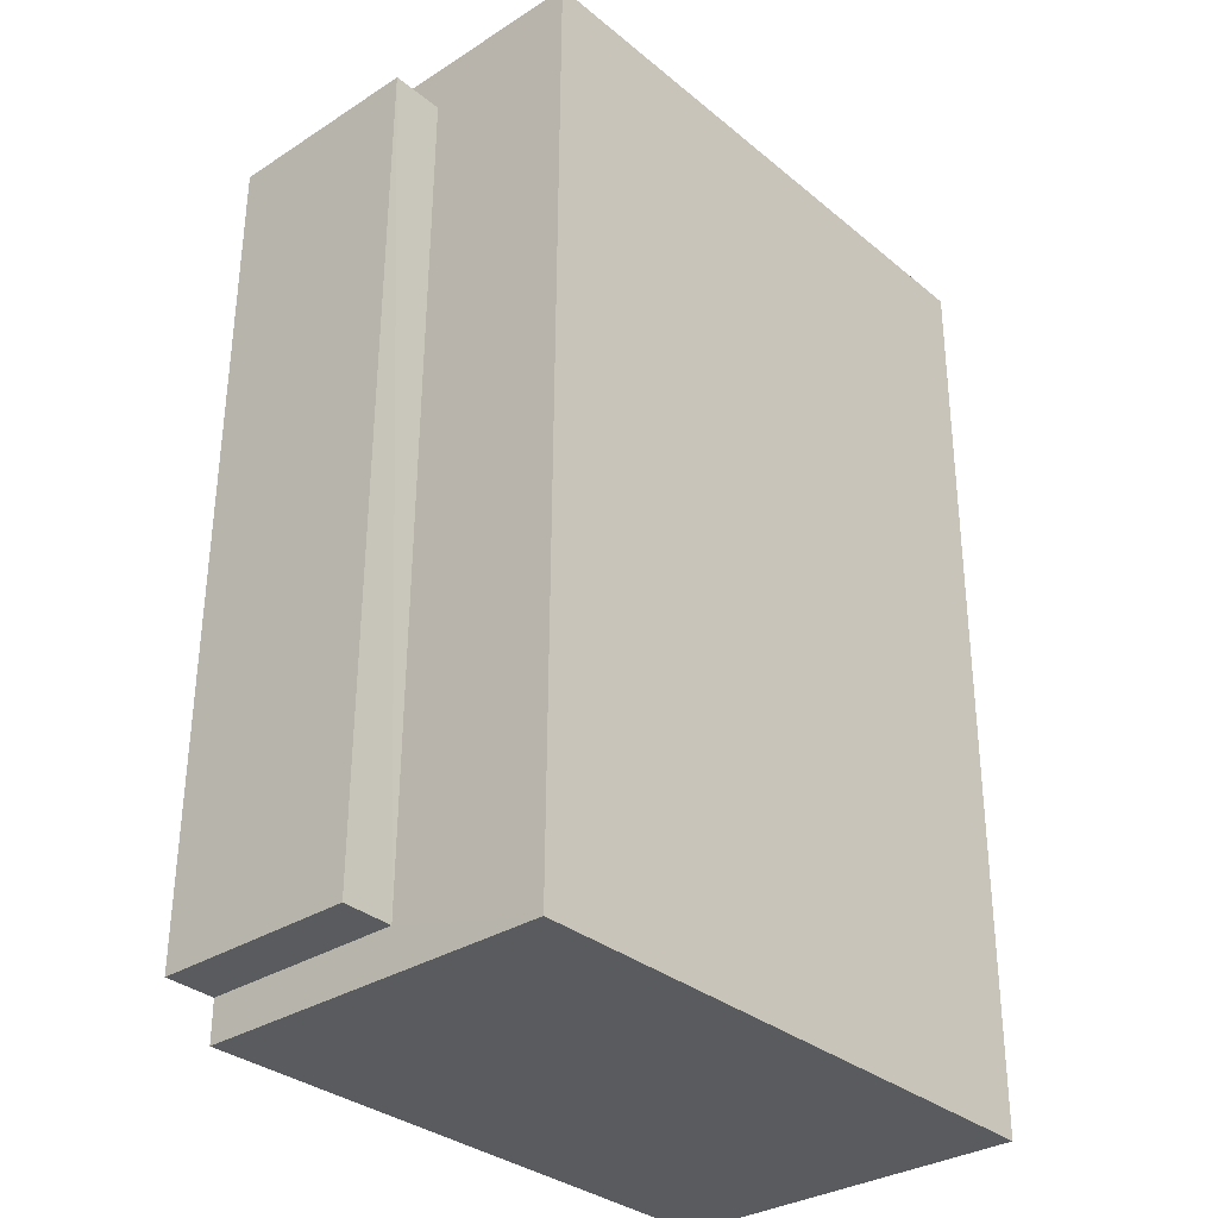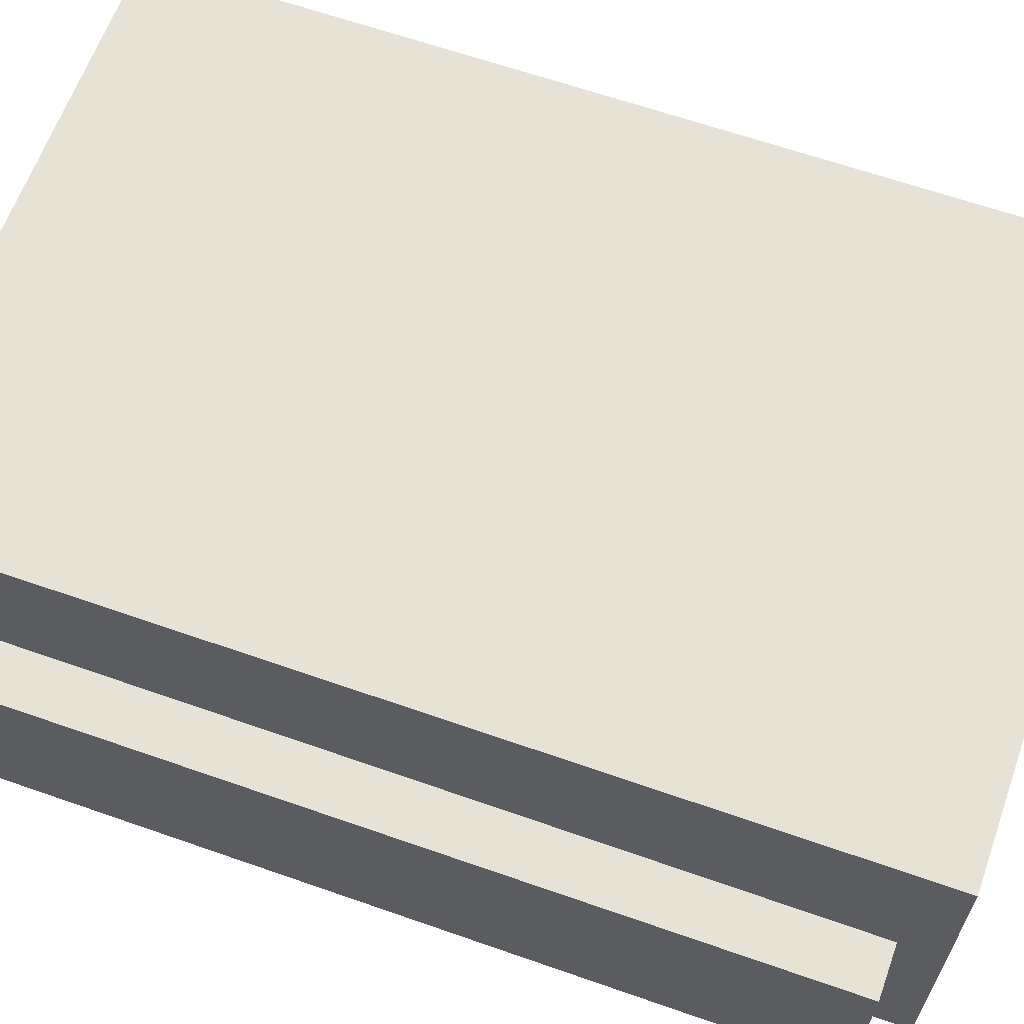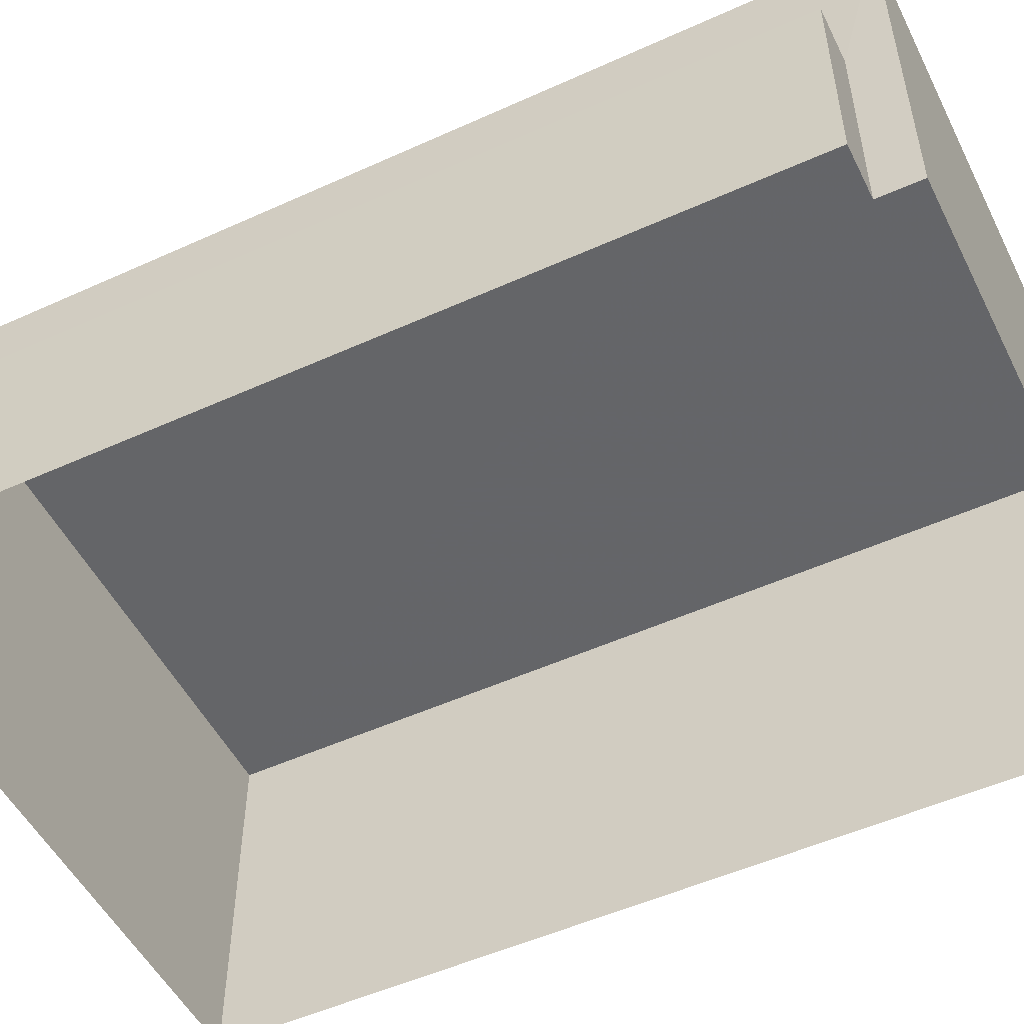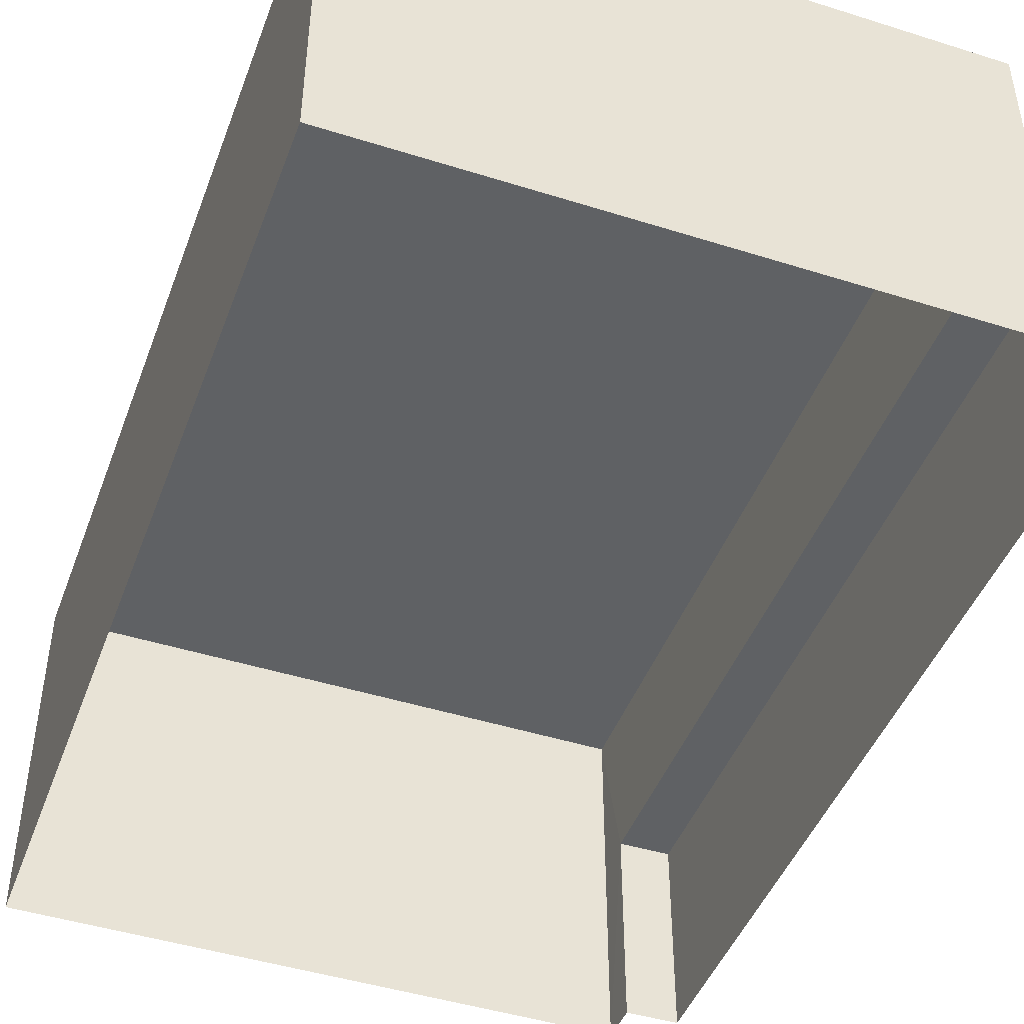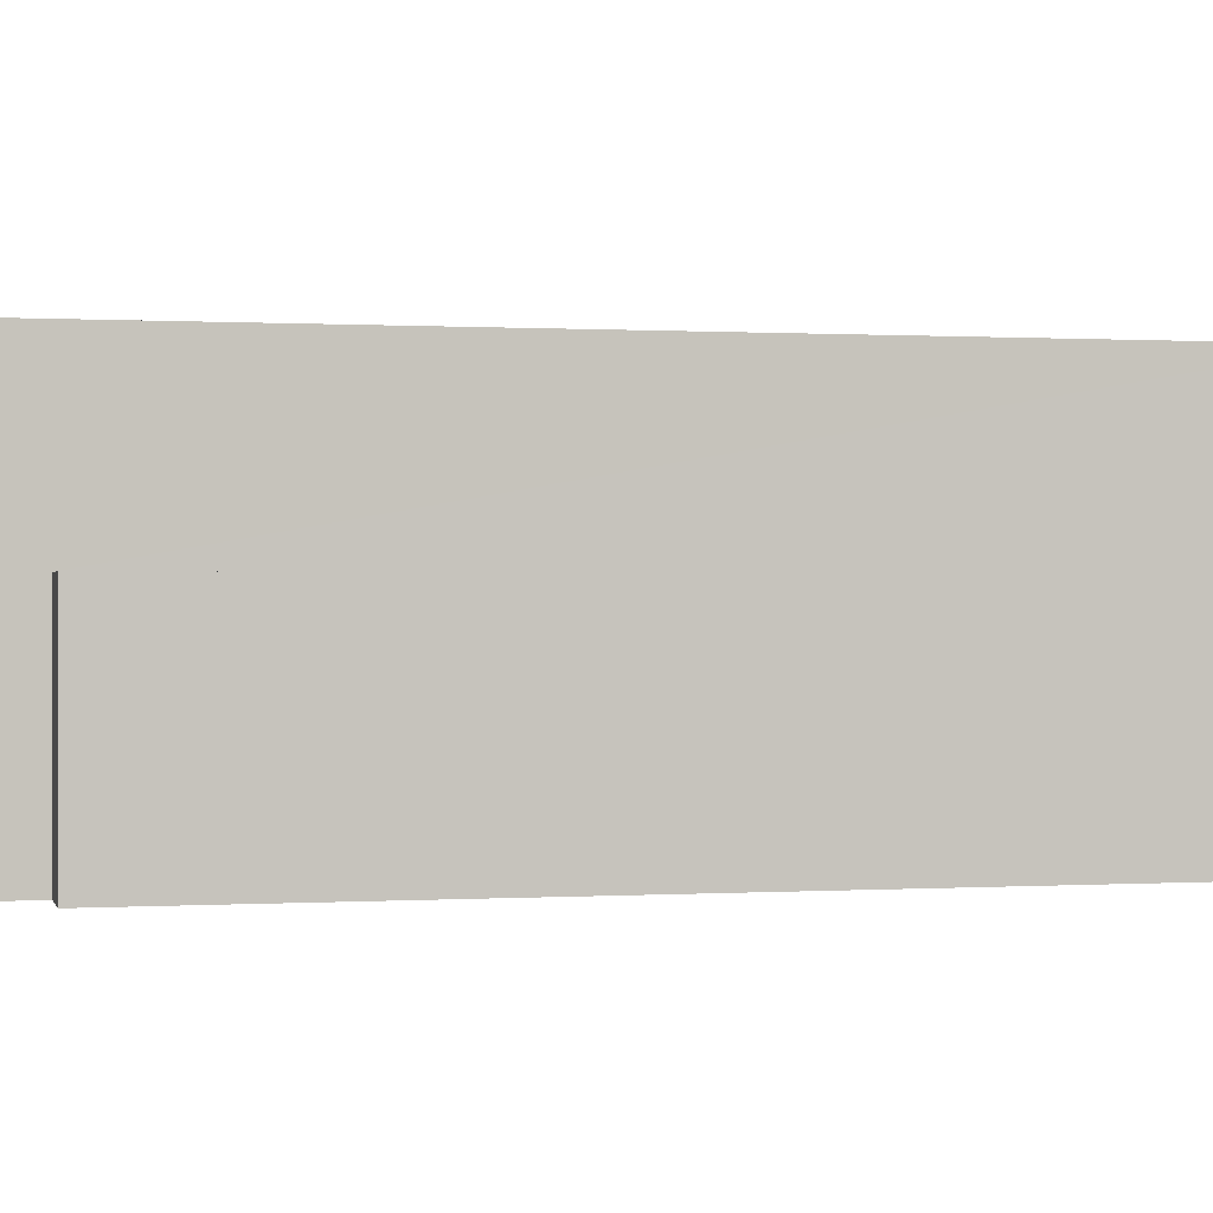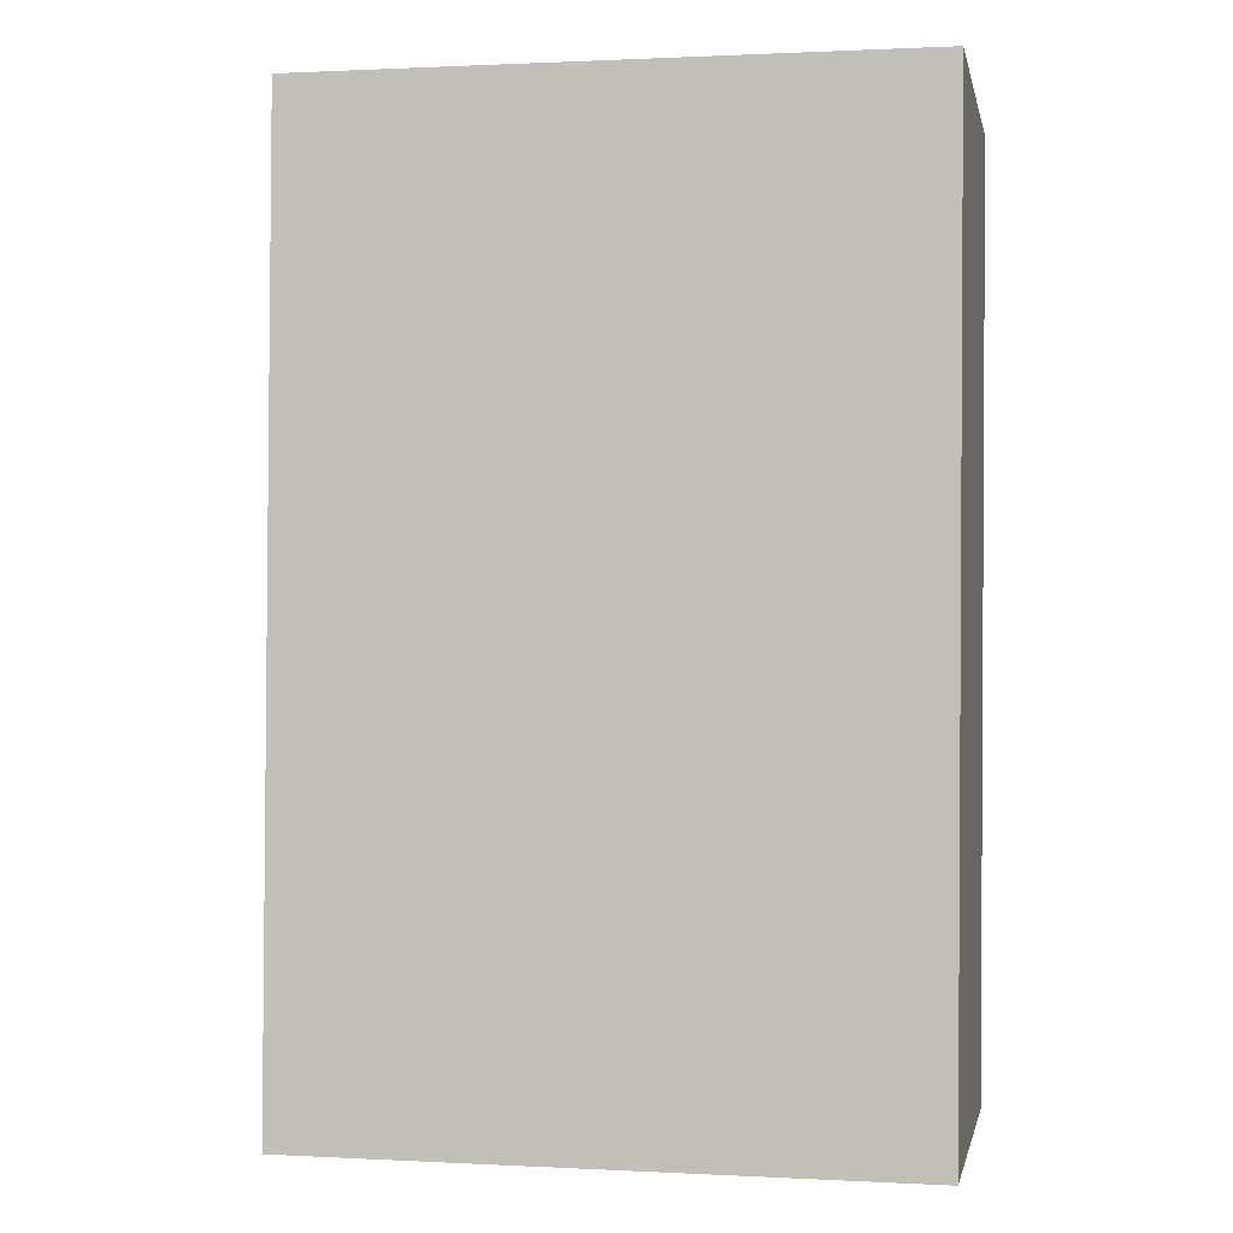
<metadata>
{"format":"obj","ext":"obj","renderer":"f3d","projection":"perspective","resolution":1024,"background":"white","views":[{"elev":-32.2,"azim":-48.3,"up":"+Y"},{"elev":63.4,"azim":-70.8,"up":"+Z"},{"elev":-51.6,"azim":-64.2,"up":"+Z"},{"elev":-45.8,"azim":159.6,"up":"+Z"},{"elev":0.3,"azim":-103.5,"up":"+Z"},{"elev":-1.2,"azim":11.0,"up":"+Y"}]}
</metadata>
<code>
v -2.256e+05 -1.272e+05 13.7
v -2.256e+05 -1.272e+05 13.7
v -2.256e+05 -1.272e+05 13.7
v -2.256e+05 -1.272e+05 13.7
v -2.256e+05 -1.272e+05 13.7
v -2.256e+05 -1.272e+05 13.7
v -2.256e+05 -1.272e+05 13.7
v -2.256e+05 -1.272e+05 13.7
v -2.256e+05 -1.272e+05 17.37
v -2.256e+05 -1.272e+05 17.37
v -2.256e+05 -1.272e+05 17.37
v -2.256e+05 -1.272e+05 17.37
v -2.256e+05 -1.272e+05 20.2
v -2.256e+05 -1.272e+05 20.2
v -2.256e+05 -1.272e+05 20.2
v -2.256e+05 -1.272e+05 20.2
f 1 2 3
f 4 3 5
f 6 4 5
f 2 7 8
f 5 2 8
f 3 2 5
f 9 10 11
f 9 12 10
f 13 14 15
f 13 16 14
f 14 4 6
f 15 14 6
f 16 1 3
f 16 13 1
f 2 11 7
f 2 9 11
f 5 8 10
f 12 5 10
f 14 3 4
f 14 16 3
f 2 1 9
f 1 13 9
f 5 12 6
f 12 13 15
f 9 13 12
f 6 12 15
f 10 8 7
f 11 10 7

</code>
